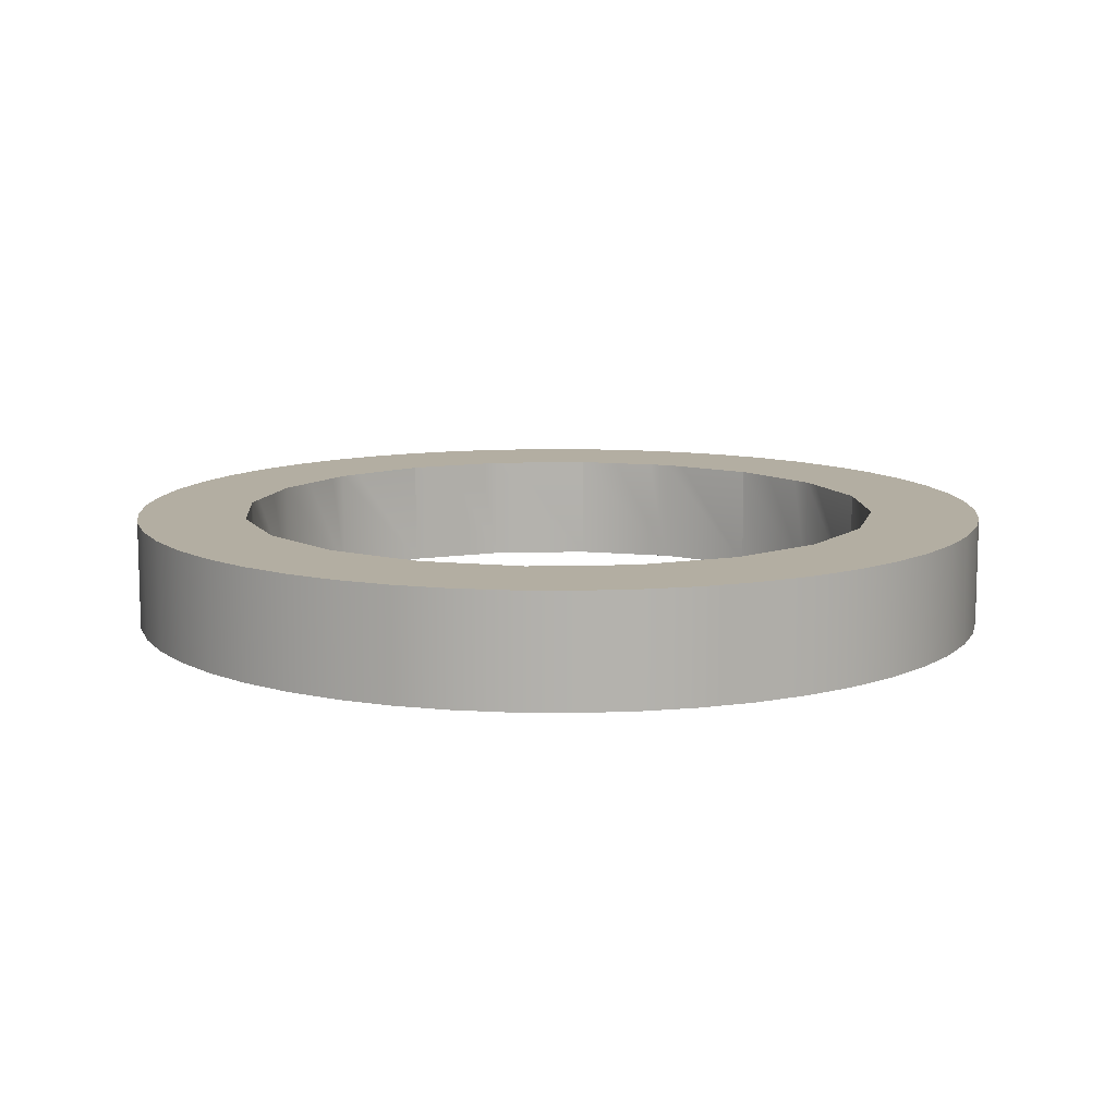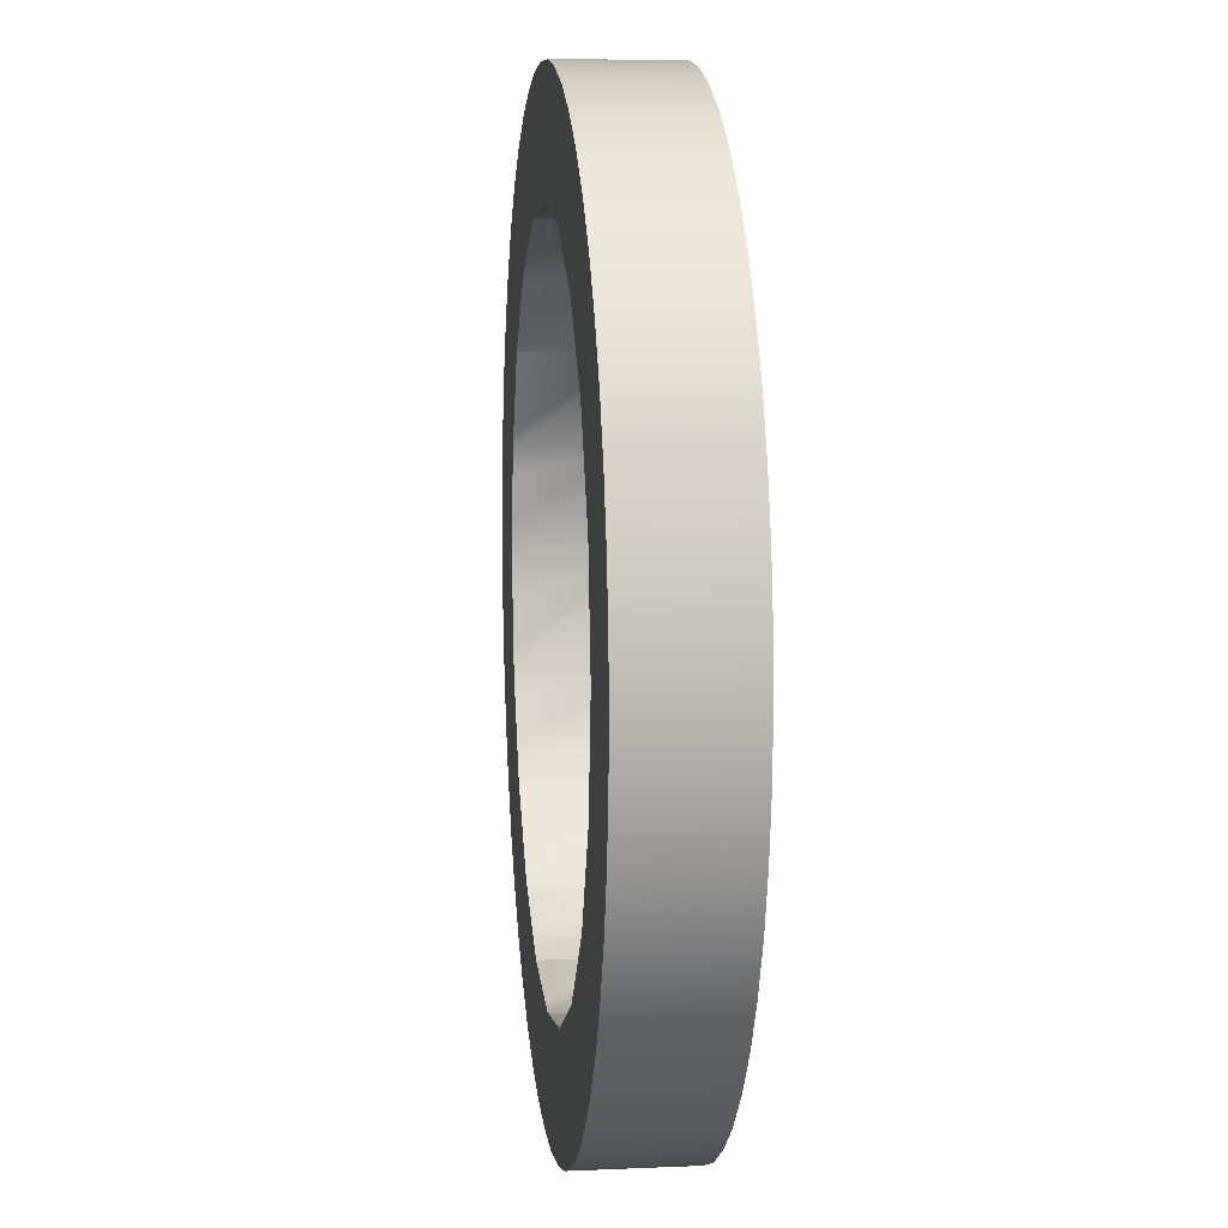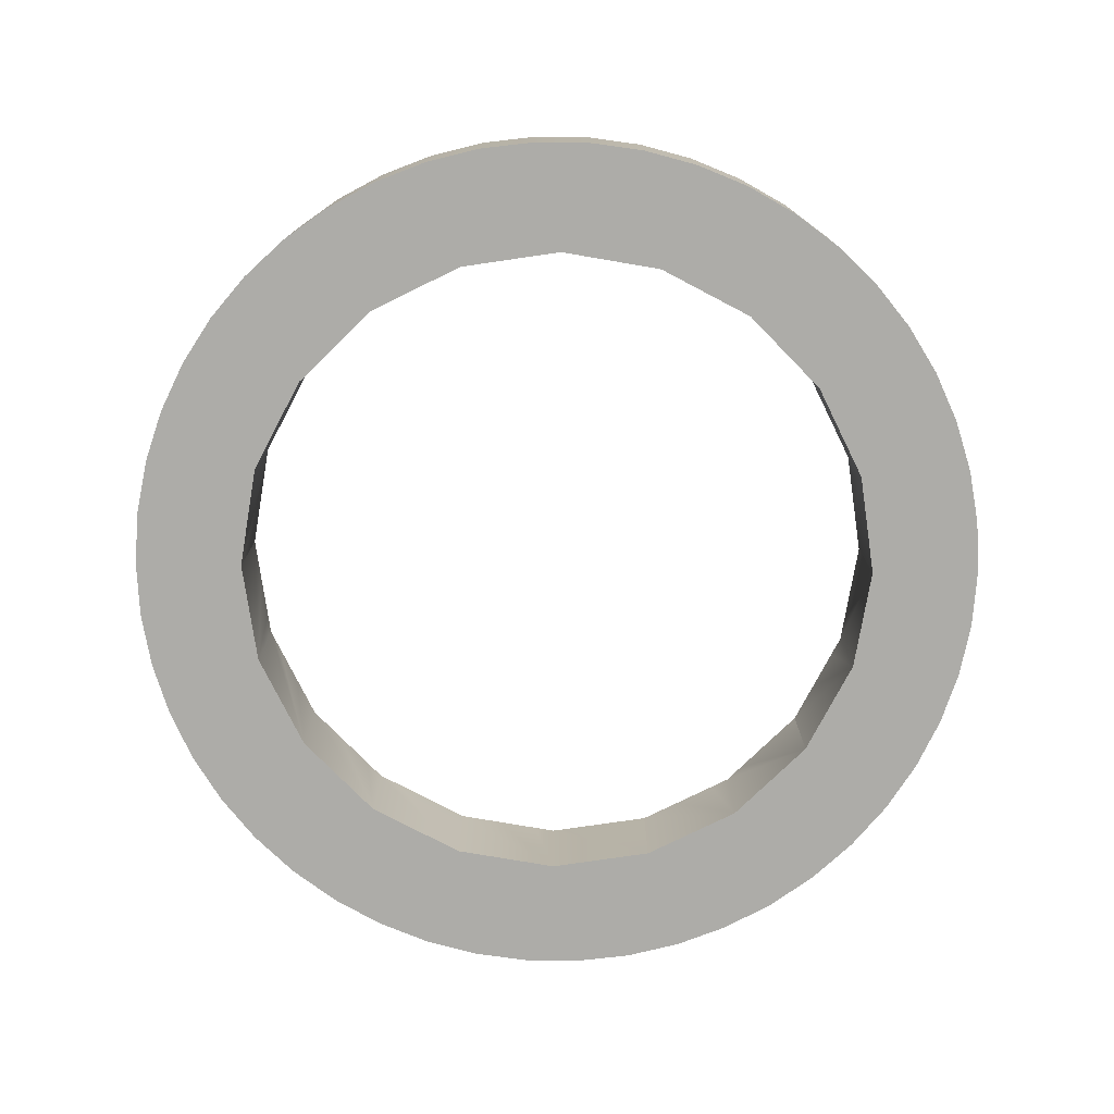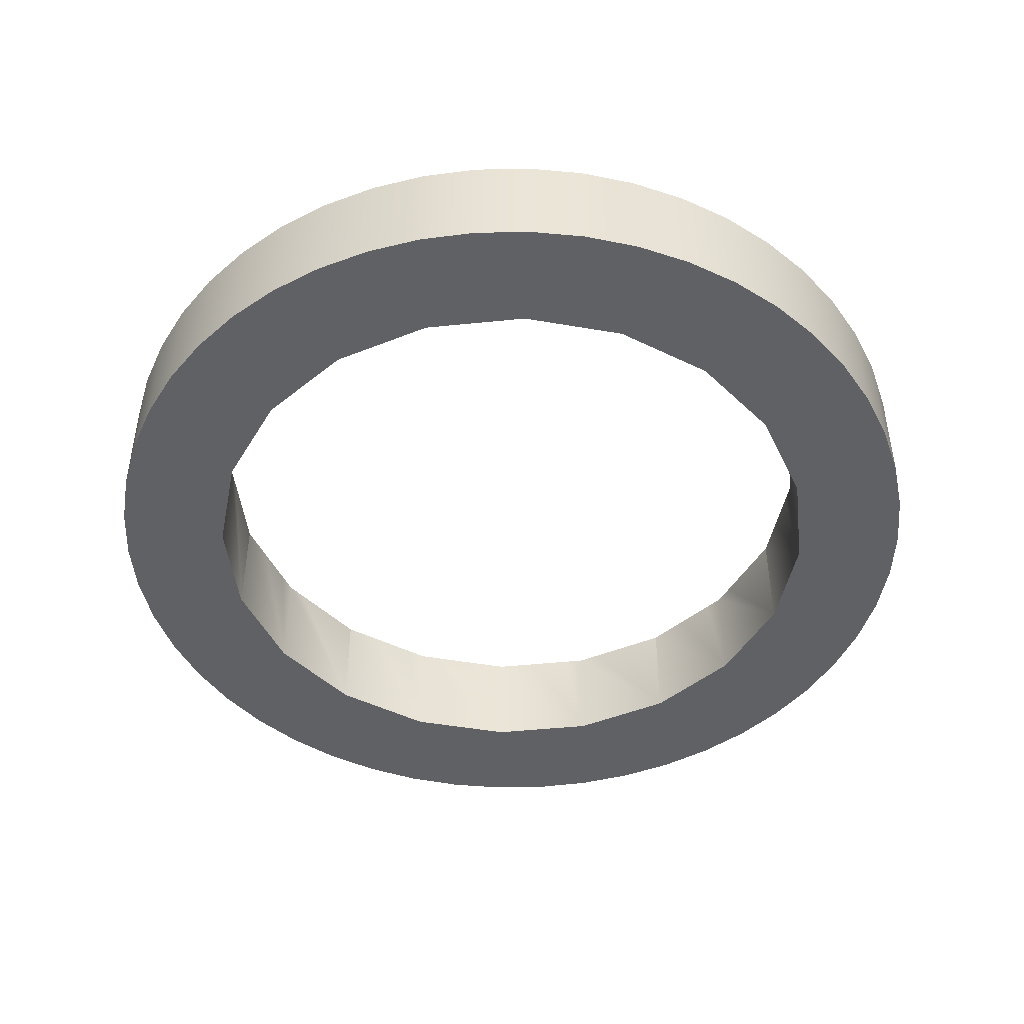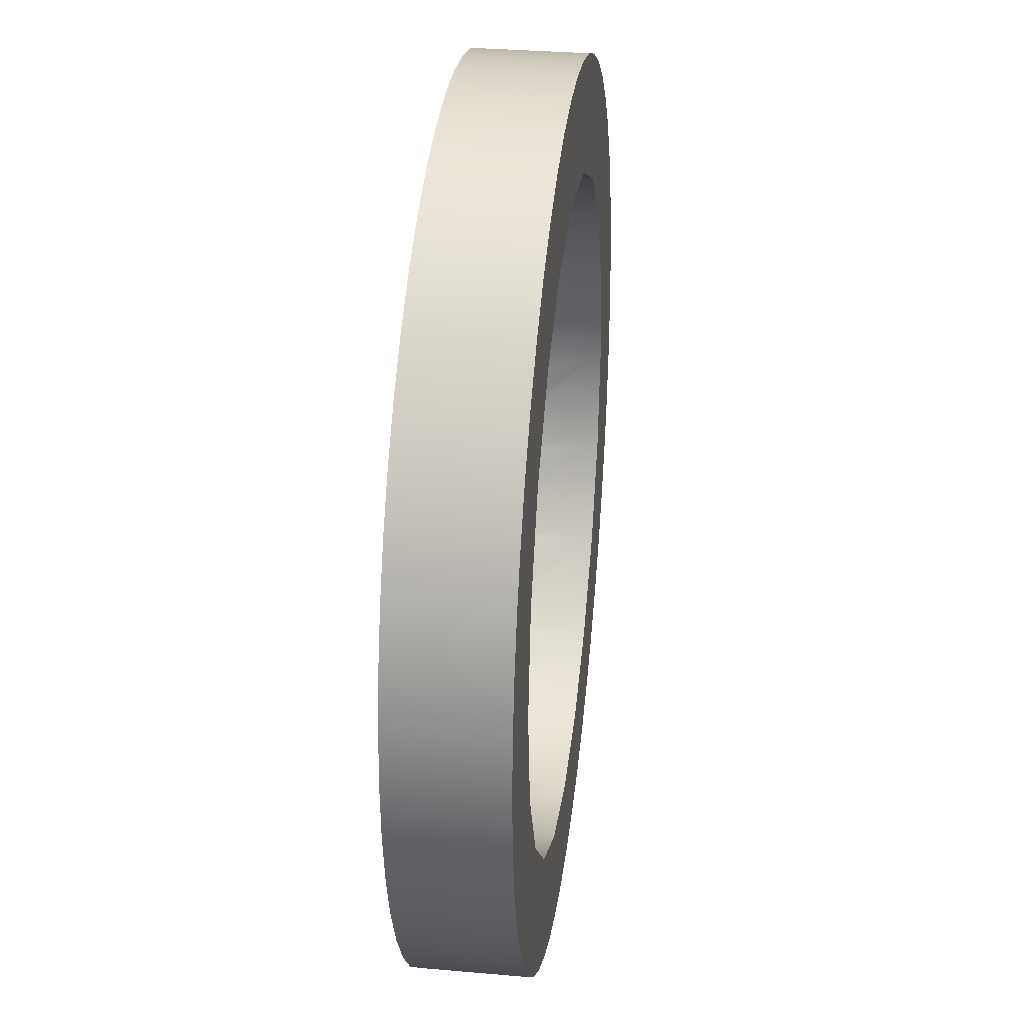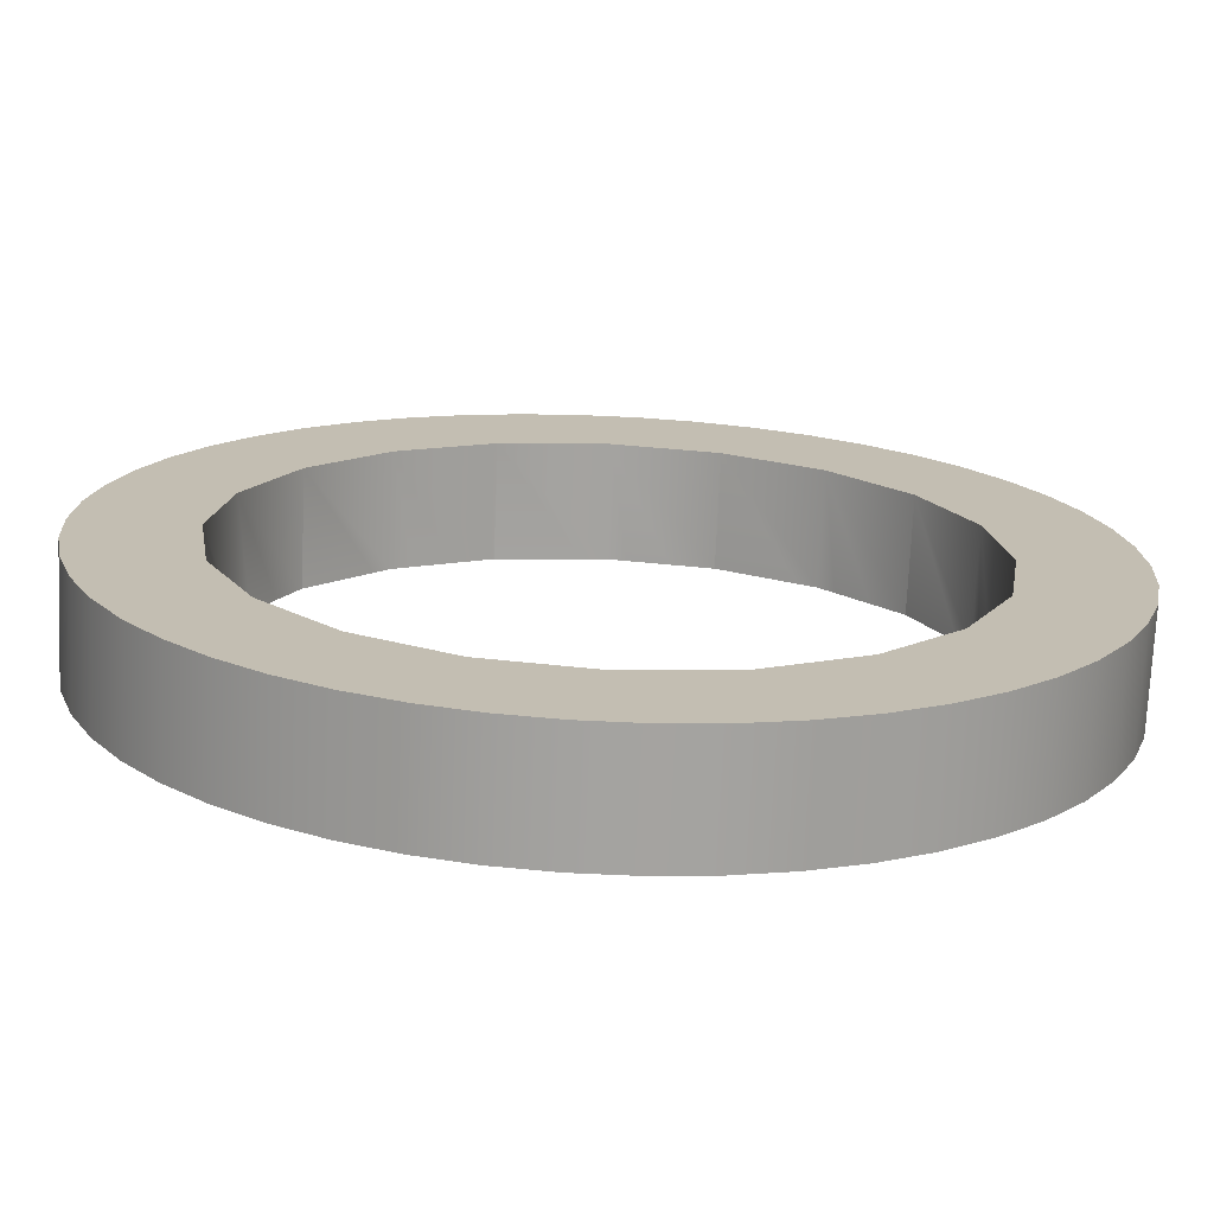
<metadata>
{"format":"obj","ext":"obj","renderer":"f3d","projection":"perspective","resolution":1024,"background":"white","views":[{"elev":10.8,"azim":-156.8,"up":"+Y"},{"elev":8.8,"azim":-96.7,"up":"+Z"},{"elev":-76.6,"azim":-144.7,"up":"+Y"},{"elev":-46.2,"azim":-92.3,"up":"+Y"},{"elev":31.9,"azim":-82.9,"up":"+Z"},{"elev":-72.9,"azim":-2.6,"up":"+Z"}]}
</metadata>
<code>
g default
v 0.4961 -0.0625 -0.06267
v 0.4843 -0.0625 -0.1243
v 0.4843 0.0625 -0.1243
v 0.4961 0.0625 -0.06267
v 0.5 -0.0625 0
v 0.5 0.0625 0
v 0.3603 -0.0625 -0.09252
v 0.3676 -0.0625 -0.04644
v 0.4649 -0.0625 -0.1841
v 0.4649 0.0625 -0.1841
v 0.3676 0.0625 -0.04644
v 0.3603 0.0625 -0.09252
v 0.4961 -0.0625 0.06267
v 0.4961 0.0625 0.06267
v 0.375 -0.0625 0
v 0.375 0.0625 0
v 0.3566 -0.0625 -0.1159
v 0.3459 -0.0625 -0.137
v 0.4382 -0.0625 -0.2409
v 0.4382 0.0625 -0.2409
v 0.3459 0.0625 -0.137
v 0.3566 0.0625 -0.1159
v 0.4843 -0.0625 0.1243
v 0.4843 0.0625 0.1243
v 0.3676 -0.0625 0.04644
v 0.3676 0.0625 0.04644
v 0.3247 -0.0625 -0.1785
v 0.4045 -0.0625 -0.2939
v 0.4045 0.0625 -0.2939
v 0.3247 0.0625 -0.1785
v 0.4649 -0.0625 0.1841
v 0.4649 0.0625 0.1841
v 0.3603 -0.0625 0.09252
v 0.3603 0.0625 0.09252
v 0.3034 -0.0625 -0.2204
v 0.3034 -0.0625 -0.2204
v 0.3645 -0.0625 -0.3423
v 0.3645 0.0625 -0.3423
v 0.3034 0.0625 -0.2204
v 0.3034 0.0625 -0.2204
v 0.4382 -0.0625 0.2409
v 0.4382 0.0625 0.2409
v 0.3459 -0.0625 0.137
v 0.3566 -0.0625 0.1159
v 0.3566 0.0625 0.1159
v 0.3459 0.0625 0.137
v 0.2701 -0.0625 -0.2537
v 0.3187 -0.0625 -0.3853
v 0.3187 0.0625 -0.3853
v 0.2701 0.0625 -0.2537
v 0.4045 -0.0625 0.2939
v 0.4045 0.0625 0.2939
v 0.3247 -0.0625 0.1785
v 0.3247 0.0625 0.1785
v 0.2371 -0.0625 -0.2867
v 0.2679 -0.0625 -0.4222
v 0.2679 0.0625 -0.4222
v 0.2371 0.0625 -0.2867
v 0.3645 -0.0625 0.3423
v 0.3645 0.0625 0.3423
v 0.3034 -0.0625 0.2204
v 0.3034 0.0625 0.2204
v 0.2204 -0.0625 -0.3034
v 0.1993 -0.0625 -0.3141
v 0.2129 -0.0625 -0.4524
v 0.2129 0.0625 -0.4524
v 0.1993 0.0625 -0.3141
v 0.2204 0.0625 -0.3034
v 0.3187 -0.0625 0.3853
v 0.3187 0.0625 0.3853
v 0.2701 -0.0625 0.2537
v 0.3034 -0.0625 0.2204
v 0.3034 0.0625 0.2204
v 0.2701 0.0625 0.2537
v 0.1578 -0.0625 -0.3353
v 0.1545 -0.0625 -0.4755
v 0.1545 0.0625 -0.4755
v 0.1578 0.0625 -0.3353
v 0.2679 -0.0625 0.4222
v 0.2679 0.0625 0.4222
v 0.2371 -0.0625 0.2867
v 0.2371 0.0625 0.2867
v 0.1159 -0.0625 -0.3566
v 0.1159 -0.0625 -0.3566
v 0.09369 -0.0625 -0.4911
v 0.09369 0.0625 -0.4911
v 0.1159 0.0625 -0.3566
v 0.1159 0.0625 -0.3566
v 0.2129 -0.0625 0.4524
v 0.2129 0.0625 0.4524
v 0.1993 -0.0625 0.3141
v 0.2204 -0.0625 0.3034
v 0.2204 0.0625 0.3034
v 0.1993 0.0625 0.3141
v 0.06944 -0.0625 -0.364
v 0.03139 -0.0625 -0.499
v 0.03139 0.0625 -0.499
v 0.06944 0.0625 -0.364
v 0.1545 -0.0625 0.4755
v 0.1545 0.0625 0.4755
v 0.1578 -0.0625 0.3353
v 0.1578 0.0625 0.3353
v 0.02336 -0.0625 -0.3713
v -0.03139 -0.0625 -0.499
v -0.03139 0.0625 -0.499
v 0.02336 0.0625 -0.3713
v 0.09369 -0.0625 0.4911
v 0.09369 0.0625 0.4911
v 0.1159 -0.0625 0.3566
v 0.1159 0.0625 0.3566
v 0 -0.0625 -0.375
v -0.02336 -0.0625 -0.3713
v -0.09369 -0.0625 -0.4911
v -0.09369 0.0625 -0.4911
v -0.02336 0.0625 -0.3713
v 0 0.0625 -0.375
v 0.03139 -0.0625 0.499
v 0.03139 0.0625 0.499
v 0.06944 -0.0625 0.364
v 0.1159 -0.0625 0.3566
v 0.1159 0.0625 0.3566
v 0.06944 0.0625 0.364
v -0.06944 -0.0625 -0.364
v -0.1545 -0.0625 -0.4755
v -0.1545 0.0625 -0.4755
v -0.06944 0.0625 -0.364
v -0.03139 -0.0625 0.499
v -0.03139 0.0625 0.499
v 0.02336 -0.0625 0.3713
v 0.02336 0.0625 0.3713
v -0.1159 -0.0625 -0.3566
v -0.1159 -0.0625 -0.3566
v -0.2129 -0.0625 -0.4524
v -0.2129 0.0625 -0.4524
v -0.1159 0.0625 -0.3566
v -0.1159 0.0625 -0.3566
v -0.09369 -0.0625 0.4911
v -0.09369 0.0625 0.4911
v -0.02336 -0.0625 0.3713
v -0 -0.0625 0.375
v -0 0.0625 0.375
v -0.02336 0.0625 0.3713
v -0.1578 -0.0625 -0.3353
v -0.2679 -0.0625 -0.4222
v -0.2679 0.0625 -0.4222
v -0.1578 0.0625 -0.3353
v -0.1545 -0.0625 0.4755
v -0.1545 0.0625 0.4755
v -0.06944 -0.0625 0.364
v -0.06944 0.0625 0.364
v -0.1993 -0.0625 -0.3141
v -0.3187 -0.0625 -0.3853
v -0.3187 0.0625 -0.3853
v -0.1993 0.0625 -0.3141
v -0.2129 -0.0625 0.4524
v -0.2129 0.0625 0.4524
v -0.1159 -0.0625 0.3566
v -0.1159 0.0625 0.3566
v -0.2204 -0.0625 -0.3034
v -0.2371 -0.0625 -0.2867
v -0.3645 -0.0625 -0.3423
v -0.3645 0.0625 -0.3423
v -0.2371 0.0625 -0.2867
v -0.2204 0.0625 -0.3034
v -0.2679 -0.0625 0.4222
v -0.2679 0.0625 0.4222
v -0.1578 -0.0625 0.3353
v -0.1159 -0.0625 0.3566
v -0.1159 0.0625 0.3566
v -0.1578 0.0625 0.3353
v -0.2701 -0.0625 -0.2537
v -0.4045 -0.0625 -0.2939
v -0.4045 0.0625 -0.2939
v -0.2701 0.0625 -0.2537
v -0.3187 -0.0625 0.3853
v -0.3187 0.0625 0.3853
v -0.1993 -0.0625 0.3141
v -0.1993 0.0625 0.3141
v -0.3034 -0.0625 -0.2204
v -0.3034 -0.0625 -0.2204
v -0.4382 -0.0625 -0.2409
v -0.4382 0.0625 -0.2409
v -0.3034 0.0625 -0.2204
v -0.3034 0.0625 -0.2204
v -0.3645 -0.0625 0.3423
v -0.3645 0.0625 0.3423
v -0.2371 -0.0625 0.2867
v -0.2204 -0.0625 0.3034
v -0.2204 0.0625 0.3034
v -0.2371 0.0625 0.2867
v -0.3247 -0.0625 -0.1785
v -0.4649 -0.0625 -0.1841
v -0.4649 0.0625 -0.1841
v -0.3247 0.0625 -0.1785
v -0.4045 -0.0625 0.2939
v -0.4045 0.0625 0.2939
v -0.2701 -0.0625 0.2537
v -0.2701 0.0625 0.2537
v -0.3459 -0.0625 -0.137
v -0.4843 -0.0625 -0.1243
v -0.4843 0.0625 -0.1243
v -0.3459 0.0625 -0.137
v -0.4382 -0.0625 0.2409
v -0.4382 0.0625 0.2409
v -0.3034 -0.0625 0.2204
v -0.3034 0.0625 0.2204
v -0.3566 -0.0625 -0.1159
v -0.3603 -0.0625 -0.09252
v -0.4961 -0.0625 -0.06267
v -0.4961 0.0625 -0.06267
v -0.3603 0.0625 -0.09252
v -0.3566 0.0625 -0.1159
v -0.4649 -0.0625 0.1841
v -0.4649 0.0625 0.1841
v -0.3247 -0.0625 0.1785
v -0.3034 -0.0625 0.2204
v -0.3034 0.0625 0.2204
v -0.3247 0.0625 0.1785
v -0.3676 -0.0625 -0.04644
v -0.5 -0.0625 0
v -0.5 0.0625 0
v -0.3676 0.0625 -0.04644
v -0.4843 -0.0625 0.1243
v -0.4843 0.0625 0.1243
v -0.3459 -0.0625 0.137
v -0.3459 0.0625 0.137
v -0.375 -0.0625 0
v -0.375 -0.0625 0
v -0.4961 -0.0625 0.06267
v -0.4961 0.0625 0.06267
v -0.375 0.0625 0
v -0.375 0.0625 0
v -0.3603 -0.0625 0.09252
v -0.3566 -0.0625 0.1159
v -0.3566 0.0625 0.1159
v -0.3603 0.0625 0.09252
v -0.3676 -0.0625 0.04644
v -0.3676 0.0625 0.04644
g pCylinder3
f 1 2 3 4
f 5 1 4 6
f 7 2 1 8
f 2 9 10 3
f 11 4 3 12
f 13 5 6 14
f 8 1 5 15
f 16 6 4 11
f 9 2 7 17 18
f 9 19 20 10
f 3 10 21 22 12
f 23 13 14 24
f 15 5 13 25
f 26 14 6 16
f 27 19 9 18
f 19 28 29 20
f 21 10 20 30
f 31 23 24 32
f 25 13 23 33
f 34 24 14 26
f 28 19 27 35 36
f 28 37 38 29
f 20 29 39 40 30
f 41 31 32 42
f 23 31 43 44 33
f 32 24 34 45 46
f 47 37 28 36
f 37 48 49 38
f 39 29 38 50
f 51 41 42 52
f 43 31 41 53
f 54 42 32 46
f 55 48 37 47
f 48 56 57 49
f 50 38 49 58
f 59 51 52 60
f 53 41 51 61
f 62 52 42 54
f 56 48 55 63 64
f 56 65 66 57
f 49 57 67 68 58
f 69 59 60 70
f 51 59 71 72 61
f 60 52 62 73 74
f 75 65 56 64
f 65 76 77 66
f 67 57 66 78
f 79 69 70 80
f 71 59 69 81
f 82 70 60 74
f 76 65 75 83 84
f 76 85 86 77
f 66 77 87 88 78
f 89 79 80 90
f 69 79 91 92 81
f 80 70 82 93 94
f 95 85 76 84
f 85 96 97 86
f 87 77 86 98
f 99 89 90 100
f 91 79 89 101
f 102 90 80 94
f 103 96 85 95
f 96 104 105 97
f 98 86 97 106
f 107 99 100 108
f 101 89 99 109
f 110 100 90 102
f 104 96 103 111 112
f 104 113 114 105
f 97 105 115 116 106
f 117 107 108 118
f 99 107 119 120 109
f 108 100 110 121 122
f 123 113 104 112
f 113 124 125 114
f 115 105 114 126
f 127 117 118 128
f 119 107 117 129
f 130 118 108 122
f 124 113 123 131 132
f 124 133 134 125
f 114 125 135 136 126
f 137 127 128 138
f 117 127 139 140 129
f 128 118 130 141 142
f 143 133 124 132
f 133 144 145 134
f 135 125 134 146
f 147 137 138 148
f 139 127 137 149
f 150 138 128 142
f 151 144 133 143
f 144 152 153 145
f 146 134 145 154
f 155 147 148 156
f 149 137 147 157
f 158 148 138 150
f 152 144 151 159 160
f 152 161 162 153
f 145 153 163 164 154
f 165 155 156 166
f 147 155 167 168 157
f 156 148 158 169 170
f 171 161 152 160
f 161 172 173 162
f 163 153 162 174
f 175 165 166 176
f 167 155 165 177
f 178 166 156 170
f 172 161 171 179 180
f 172 181 182 173
f 162 173 183 184 174
f 185 175 176 186
f 165 175 187 188 177
f 176 166 178 189 190
f 191 181 172 180
f 181 192 193 182
f 183 173 182 194
f 195 185 186 196
f 187 175 185 197
f 198 186 176 190
f 199 192 181 191
f 192 200 201 193
f 194 182 193 202
f 203 195 196 204
f 197 185 195 205
f 206 196 186 198
f 200 192 199 207 208
f 200 209 210 201
f 193 201 211 212 202
f 213 203 204 214
f 195 203 215 216 205
f 204 196 206 217 218
f 219 209 200 208
f 209 220 221 210
f 211 201 210 222
f 223 213 214 224
f 215 203 213 225
f 226 214 204 218
f 220 209 219 227 228
f 220 229 230 221
f 210 221 231 232 222
f 229 223 224 230
f 213 223 233 234 225
f 224 214 226 235 236
f 237 229 220 228
f 231 221 230 238
f 233 223 229 237
f 238 230 224 236
f 17 22 21 30 40 35 27 18
f 15 16 11 12 22 17 7 8
f 35 40 39 50 58 68 63 55 47 36
f 44 45 34 26 16 15 25 33
f 63 68 67 78 88 83 75 64
f 72 73 62 54 46 45 44 43 53 61
f 83 88 87 98 106 116 111 103 95 84
f 92 93 82 74 73 72 71 81
f 111 116 115 126 136 131 123 112
f 120 121 110 102 94 93 92 91 101 109
f 131 136 135 146 154 164 159 151 143 132
f 140 141 130 122 121 120 119 129
f 159 164 163 174 184 179 171 160
f 168 169 158 150 142 141 140 139 149 157
f 179 184 183 194 202 212 207 199 191 180
f 188 189 178 170 169 168 167 177
f 207 212 211 222 232 227 219 208
f 216 217 206 198 190 189 188 187 197 205
f 227 232 231 238 236 235 234 233 237 228
f 234 235 226 218 217 216 215 225

</code>
